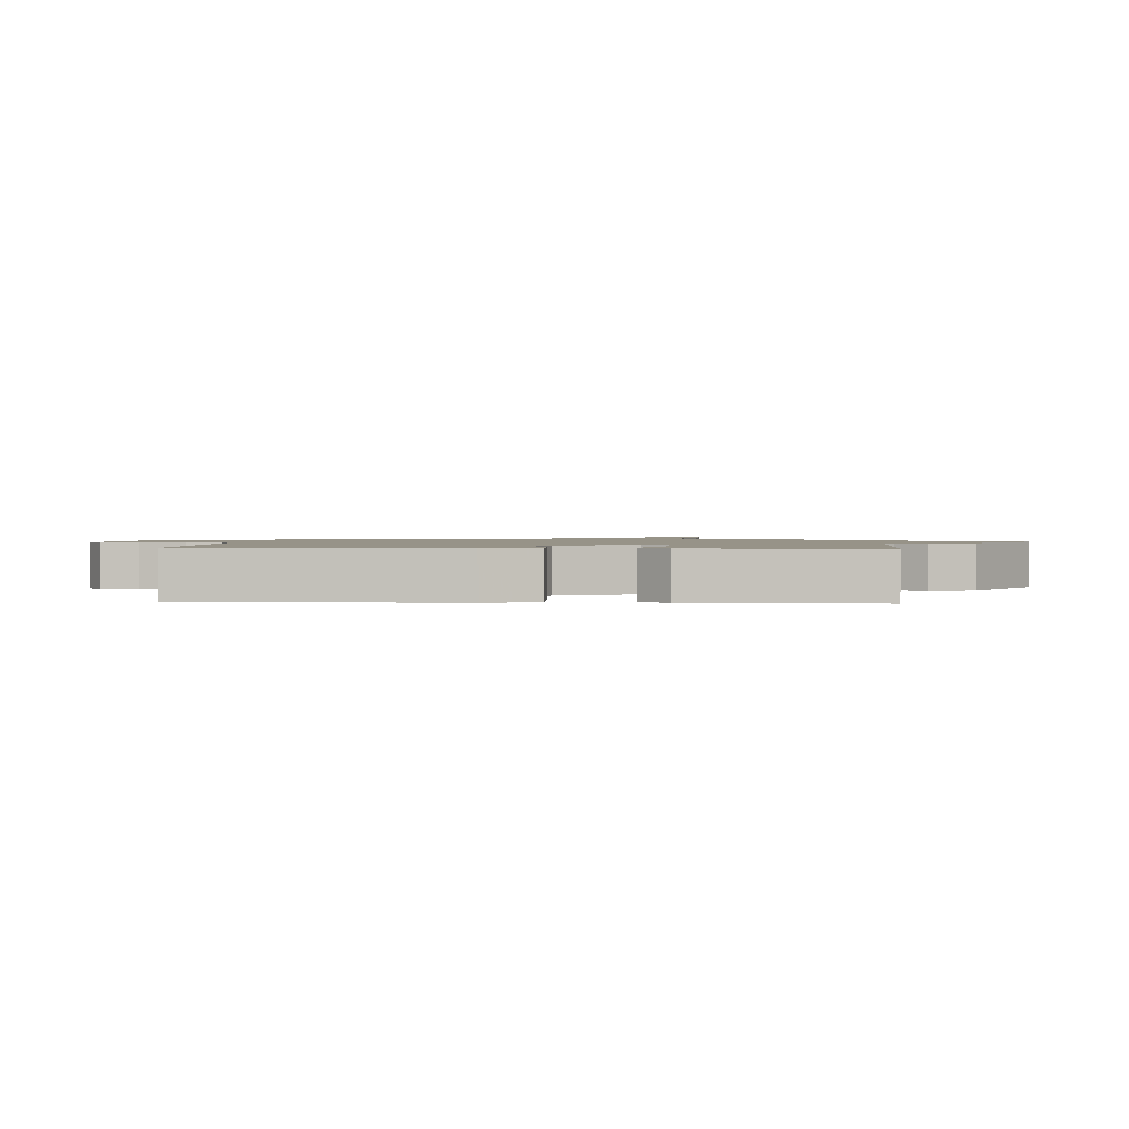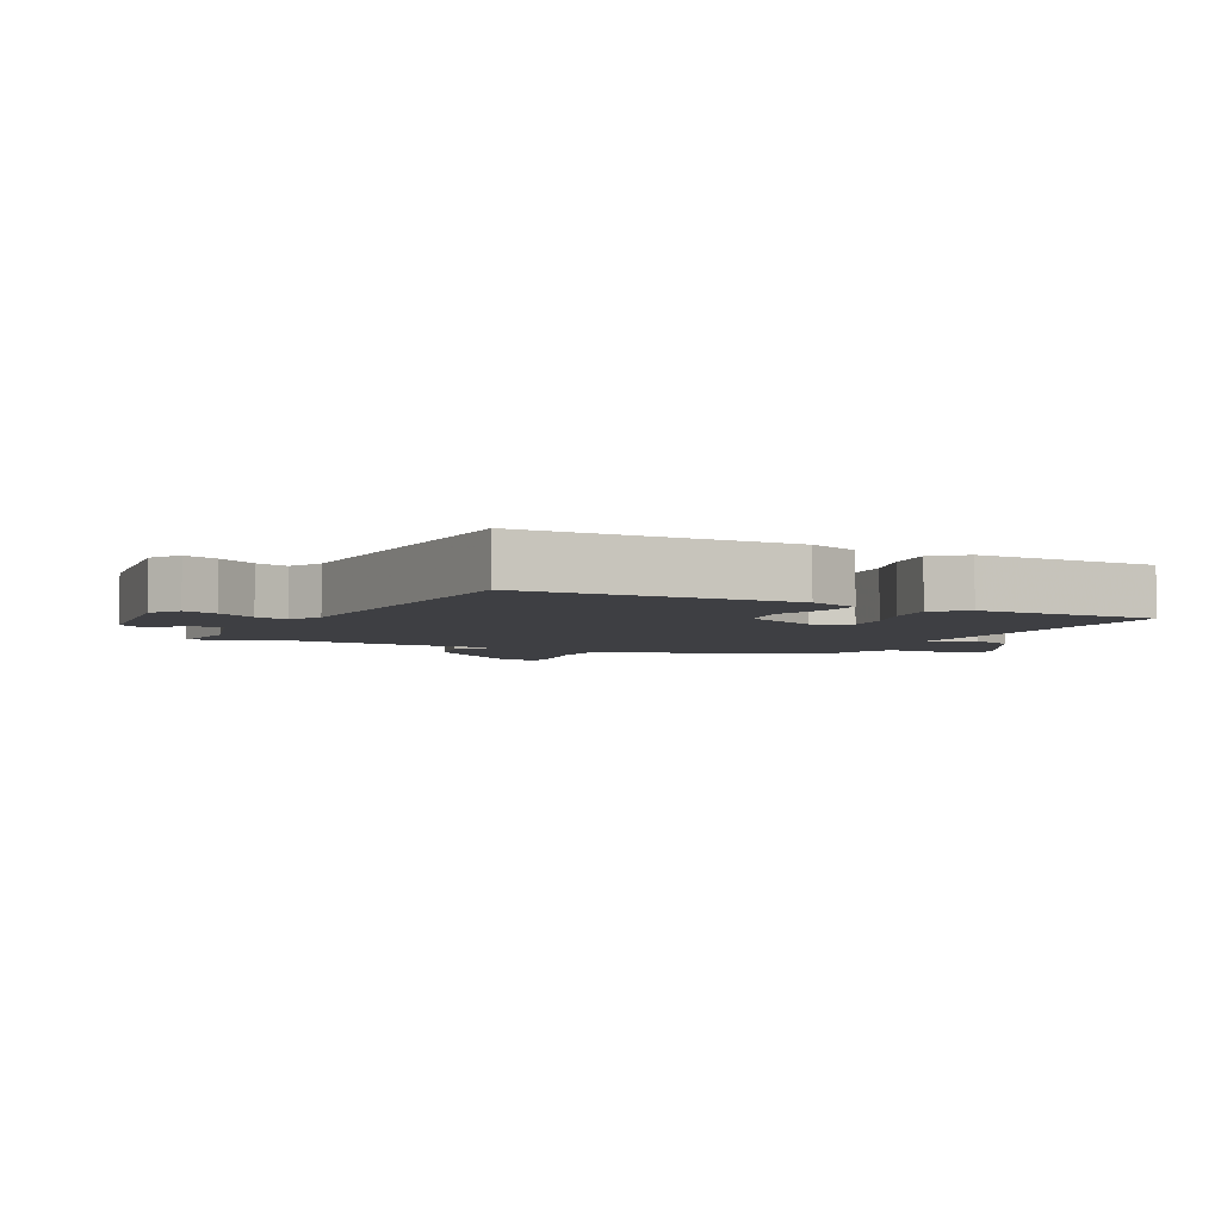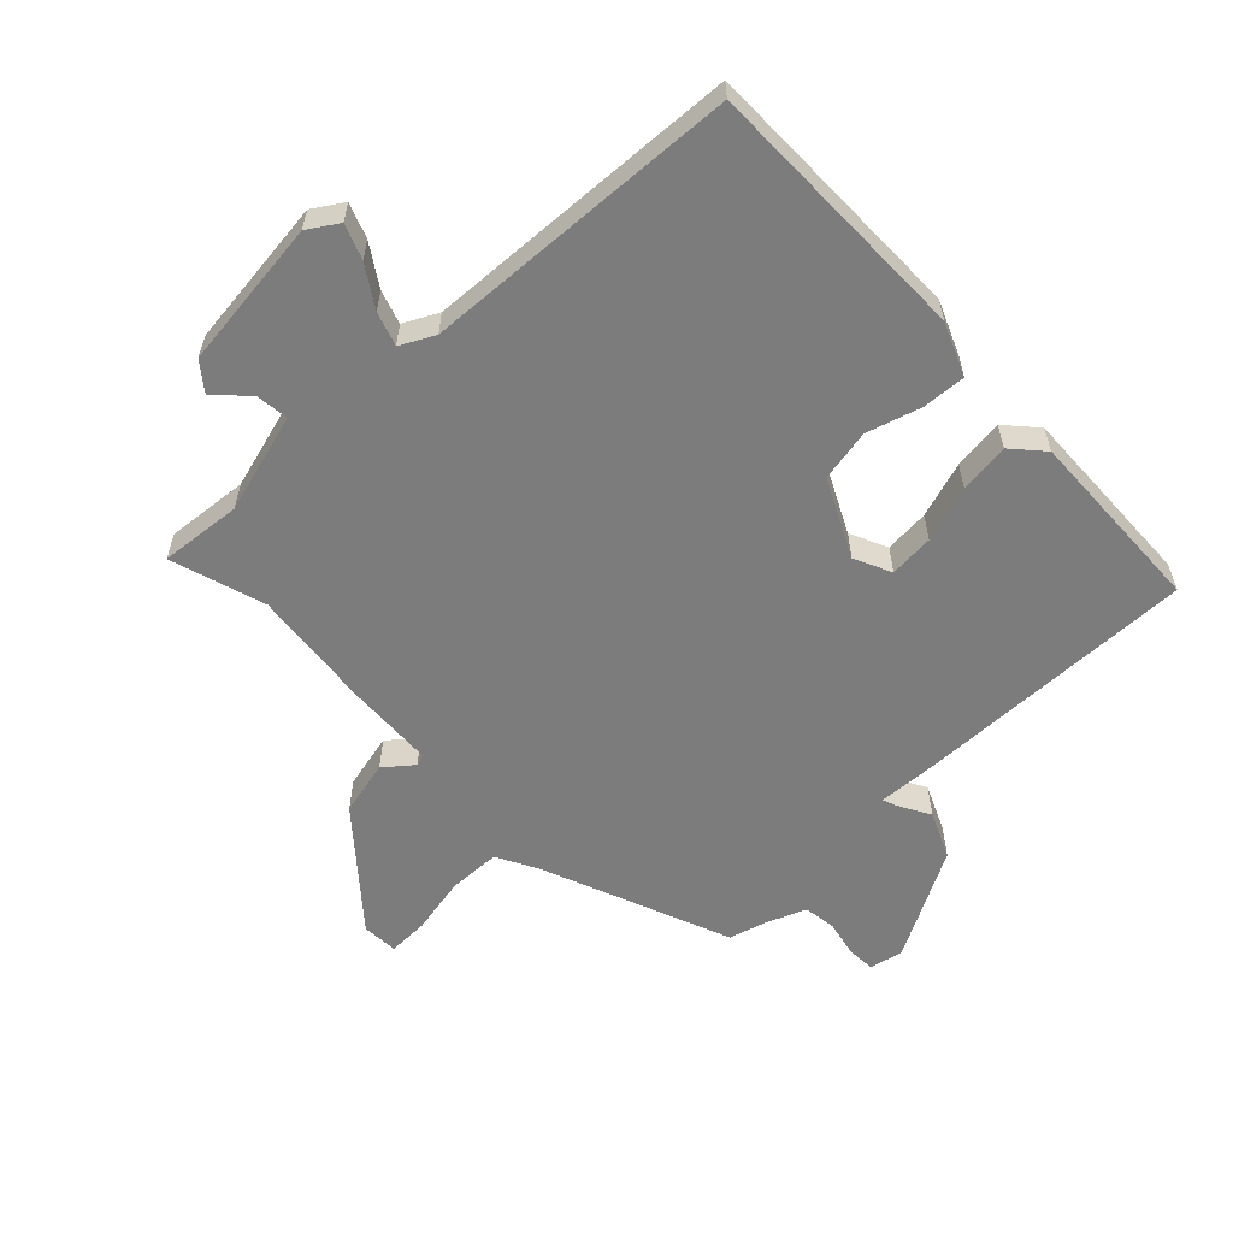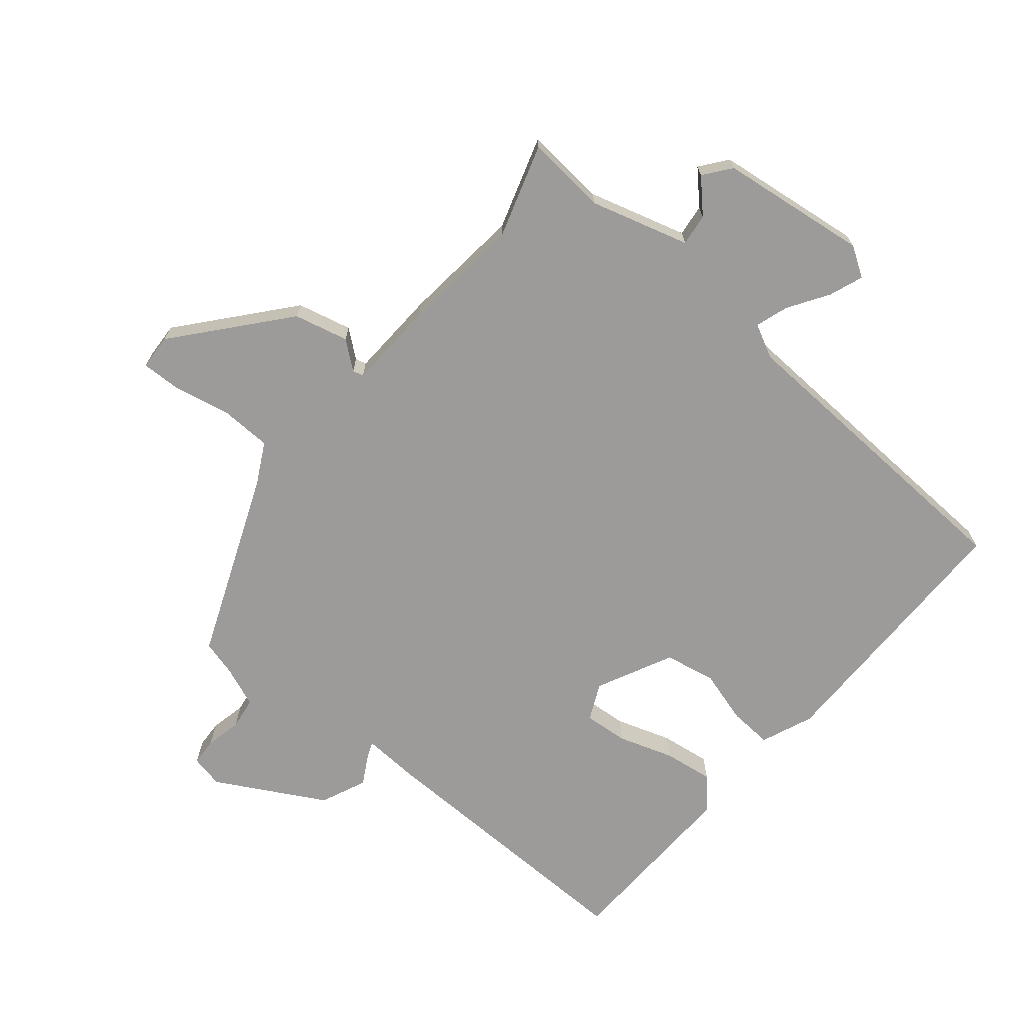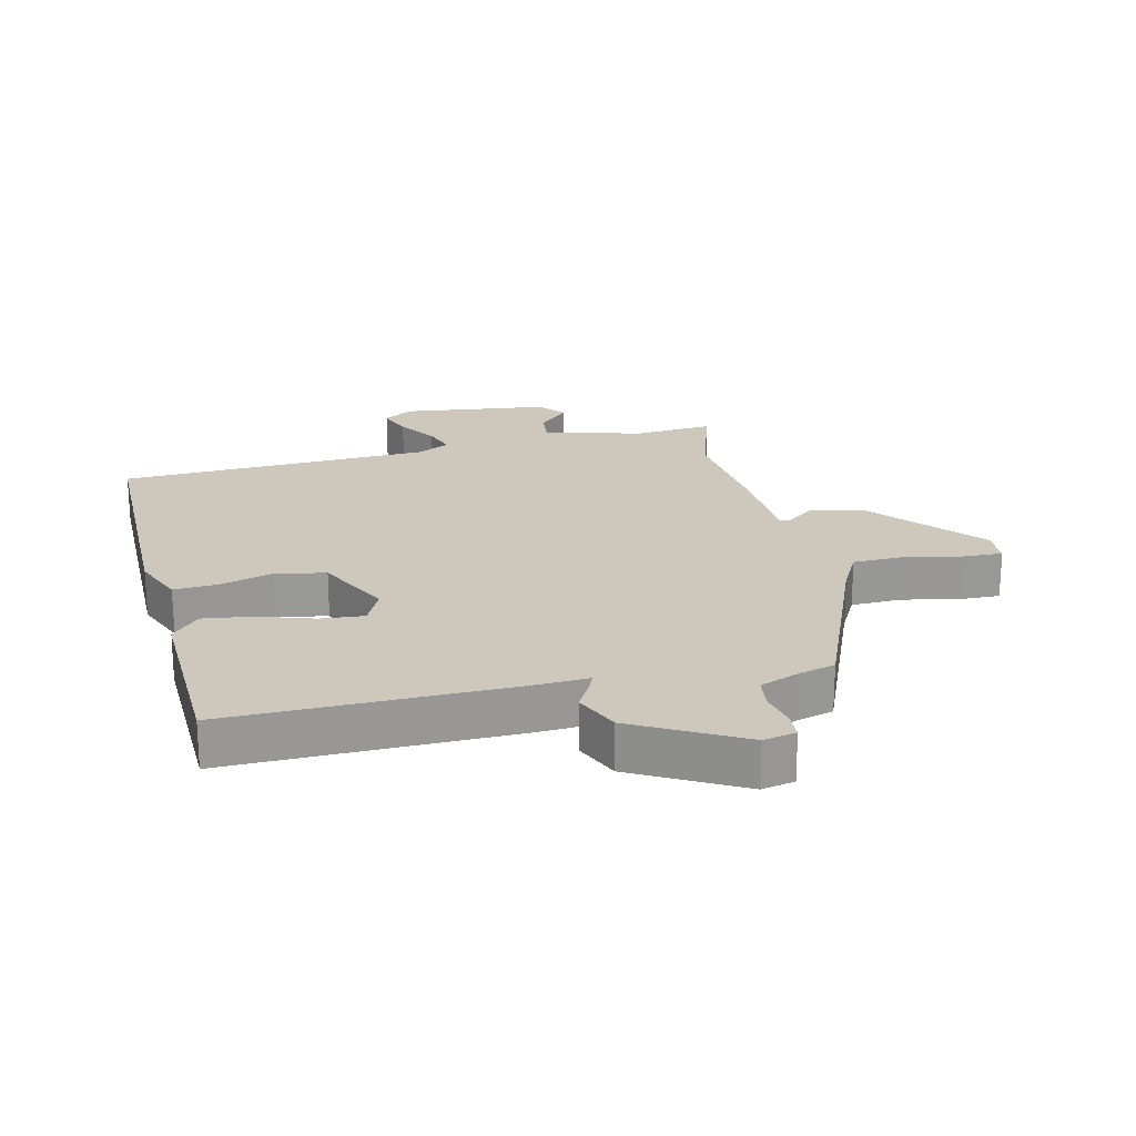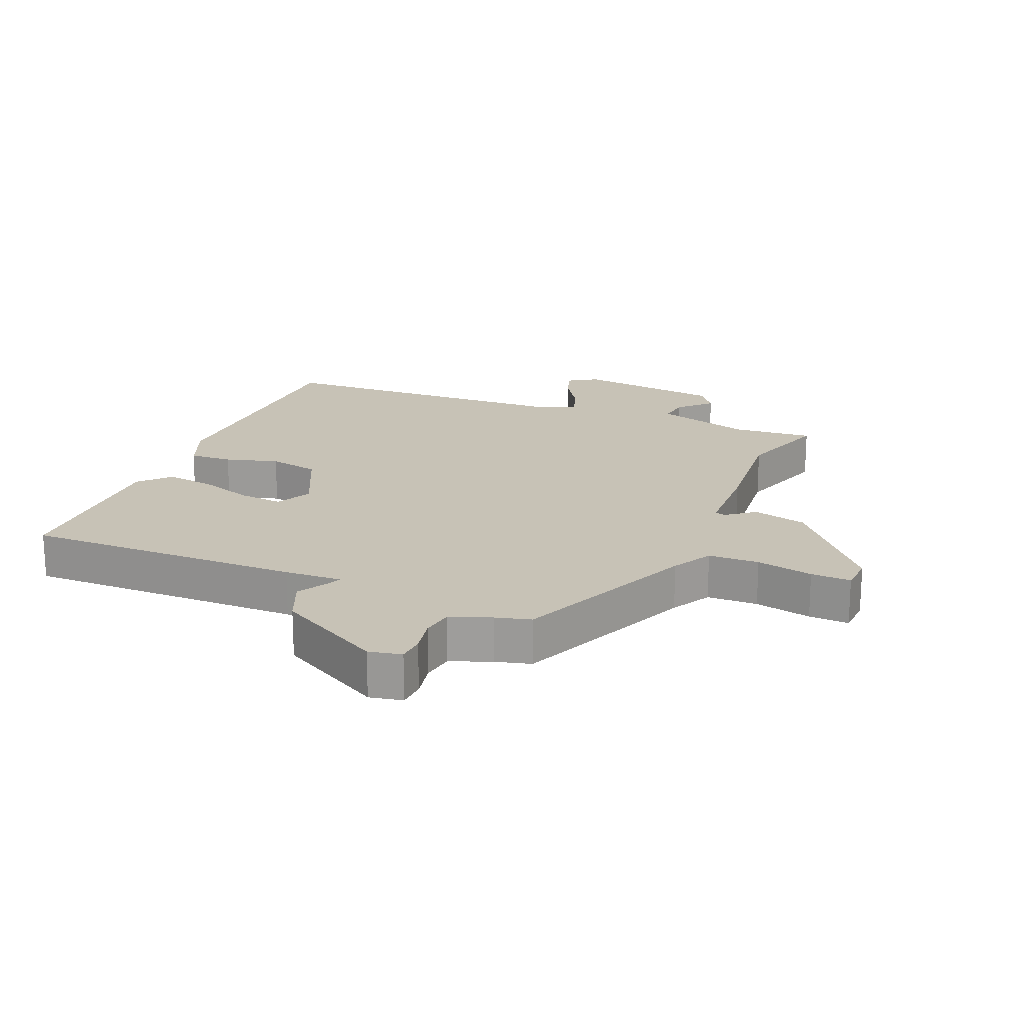
<metadata>
{"format":"obj","ext":"obj","renderer":"f3d","projection":"perspective","resolution":1024,"background":"white","views":[{"elev":1.3,"azim":94.8,"up":"+Y"},{"elev":-4.3,"azim":62.5,"up":"+Y"},{"elev":-58.8,"azim":42.6,"up":"+Y"},{"elev":-69.8,"azim":-40.8,"up":"+Y"},{"elev":21.8,"azim":165.7,"up":"+Y"},{"elev":19.3,"azim":-157.9,"up":"+Y"}]}
</metadata>
<code>
v 0.503 0.07 0.492
v 0.512 0.07 0.071
v 0.48 0.07 -0.011
v 0.412 0.07 -0.008
v 0.328 0.07 0.015
v 0.248 0.07 -0.002
v 0.192 0.07 -0.122
v 0.22 0.07 -0.179
v 0.289 0.07 -0.172
v 0.375 0.07 -0.142
v 0.453 0.07 -0.13
v 0.497 0.07 -0.177
v 0.493 0.07 -0.468
v 0.053 0.07 -0.469
v -0.037 0.07 -0.466
v -0.028 0.07 -0.488
v 0 0.07 -0.536
v -0.03 0.07 -0.608
v -0.197 0.07 -0.704
v -0.249 0.07 -0.694
v -0.252 0.07 -0.651
v -0.241 0.07 -0.594
v -0.249 0.07 -0.544
v -0.313 0.07 -0.52
v -0.369 0.07 -0.506
v -0.492 0.07 -0.218
v -0.527 0.07 -0.155
v -0.607 0.07 -0.154
v -0.696 0.07 -0.174
v -0.759 0.07 -0.177
v -0.763 0.07 -0.121
v -0.623 0.07 0.051
v -0.538 0.07 0.073
v -0.494 0.07 0.039
v -0.477 0.07 0.044
v -0.473 0.07 0.184
v -0.457 0.07 0.372
v -0.506 0.07 0.518
v -0.379 0.07 0.509
v -0.225 0.07 0.556
v -0.232 0.07 0.606
v -0.28 0.07 0.654
v -0.248 0.07 0.697
v -0.016 0.07 0.73
v 0.031 0.07 0.701
v 0.012 0.07 0.647
v -0.027 0.07 0.584
v -0.043 0.07 0.532
v 0.01 0.07 0.506
v 0.503 0 0.492
v 0.512 0 0.071
v 0.48 0 -0.011
v 0.412 0 -0.008
v 0.328 0 0.015
v 0.248 0 -0.002
v 0.192 0 -0.122
v 0.22 0 -0.179
v 0.289 0 -0.172
v 0.375 0 -0.142
v 0.453 0 -0.13
v 0.497 0 -0.177
v 0.493 0 -0.468
v 0.053 0 -0.469
v -0.037 0 -0.466
v -0.028 0 -0.488
v 0 0 -0.536
v -0.03 0 -0.608
v -0.197 0 -0.704
v -0.249 0 -0.694
v -0.252 0 -0.651
v -0.241 0 -0.594
v -0.249 0 -0.544
v -0.313 0 -0.52
v -0.369 0 -0.506
v -0.492 0 -0.218
v -0.527 0 -0.155
v -0.607 0 -0.154
v -0.696 0 -0.174
v -0.759 0 -0.177
v -0.763 0 -0.121
v -0.623 0 0.051
v -0.538 0 0.073
v -0.494 0 0.039
v -0.477 0 0.044
v -0.473 0 0.184
v -0.457 0 0.372
v -0.506 0 0.518
v -0.379 0 0.509
v -0.225 0 0.556
v -0.232 0 0.606
v -0.28 0 0.654
v -0.248 0 0.697
v -0.016 0 0.73
v 0.031 0 0.701
v 0.012 0 0.647
v -0.027 0 0.584
v -0.043 0 0.532
v 0.01 0 0.506
f 44 45 46 47
f 44 47 48
f 41 42 43 44
f 40 41 44 48
f 39 40 48 49
f 37 38 39
f 35 36 37 39
f 31 32 33 34
f 31 34 35
f 28 29 30 31
f 27 28 31 35
f 26 27 35
f 24 25 26 35
f 23 24 35 39
f 19 20 21 22
f 16 17 18 19
f 15 16 19 22
f 12 13 14 15
f 10 11 12 15
f 9 10 15 22
f 8 9 22 23
f 2 3 4 5
f 2 5 6
f 1 2 6
f 49 1 6
f 39 49 6 7
f 7 8 23 39
f 96 95 94 93
f 97 96 93
f 93 92 91 90
f 97 93 90 89
f 98 97 89 88
f 88 87 86
f 88 86 85 84
f 83 82 81 80
f 84 83 80
f 80 79 78 77
f 84 80 77 76
f 84 76 75
f 84 75 74 73
f 88 84 73 72
f 71 70 69 68
f 68 67 66 65
f 71 68 65 64
f 64 63 62 61
f 64 61 60 59
f 71 64 59 58
f 72 71 58 57
f 54 53 52 51
f 55 54 51
f 55 51 50
f 55 50 98
f 56 55 98 88
f 88 72 57 56
f 1 50 51 2
f 2 51 52 3
f 3 52 53 4
f 4 53 54 5
f 5 54 55 6
f 6 55 56 7
f 7 56 57 8
f 8 57 58 9
f 9 58 59 10
f 10 59 60 11
f 11 60 61 12
f 12 61 62 13
f 13 62 63 14
f 14 63 64 15
f 15 64 65 16
f 16 65 66 17
f 17 66 67 18
f 18 67 68 19
f 19 68 69 20
f 20 69 70 21
f 21 70 71 22
f 22 71 72 23
f 23 72 73 24
f 24 73 74 25
f 25 74 75 26
f 26 75 76 27
f 27 76 77 28
f 28 77 78 29
f 29 78 79 30
f 30 79 80 31
f 31 80 81 32
f 32 81 82 33
f 33 82 83 34
f 34 83 84 35
f 35 84 85 36
f 36 85 86 37
f 37 86 87 38
f 38 87 88 39
f 39 88 89 40
f 40 89 90 41
f 41 90 91 42
f 42 91 92 43
f 43 92 93 44
f 44 93 94 45
f 45 94 95 46
f 46 95 96 47
f 47 96 97 48
f 48 97 98 49
f 49 98 50 1

</code>
